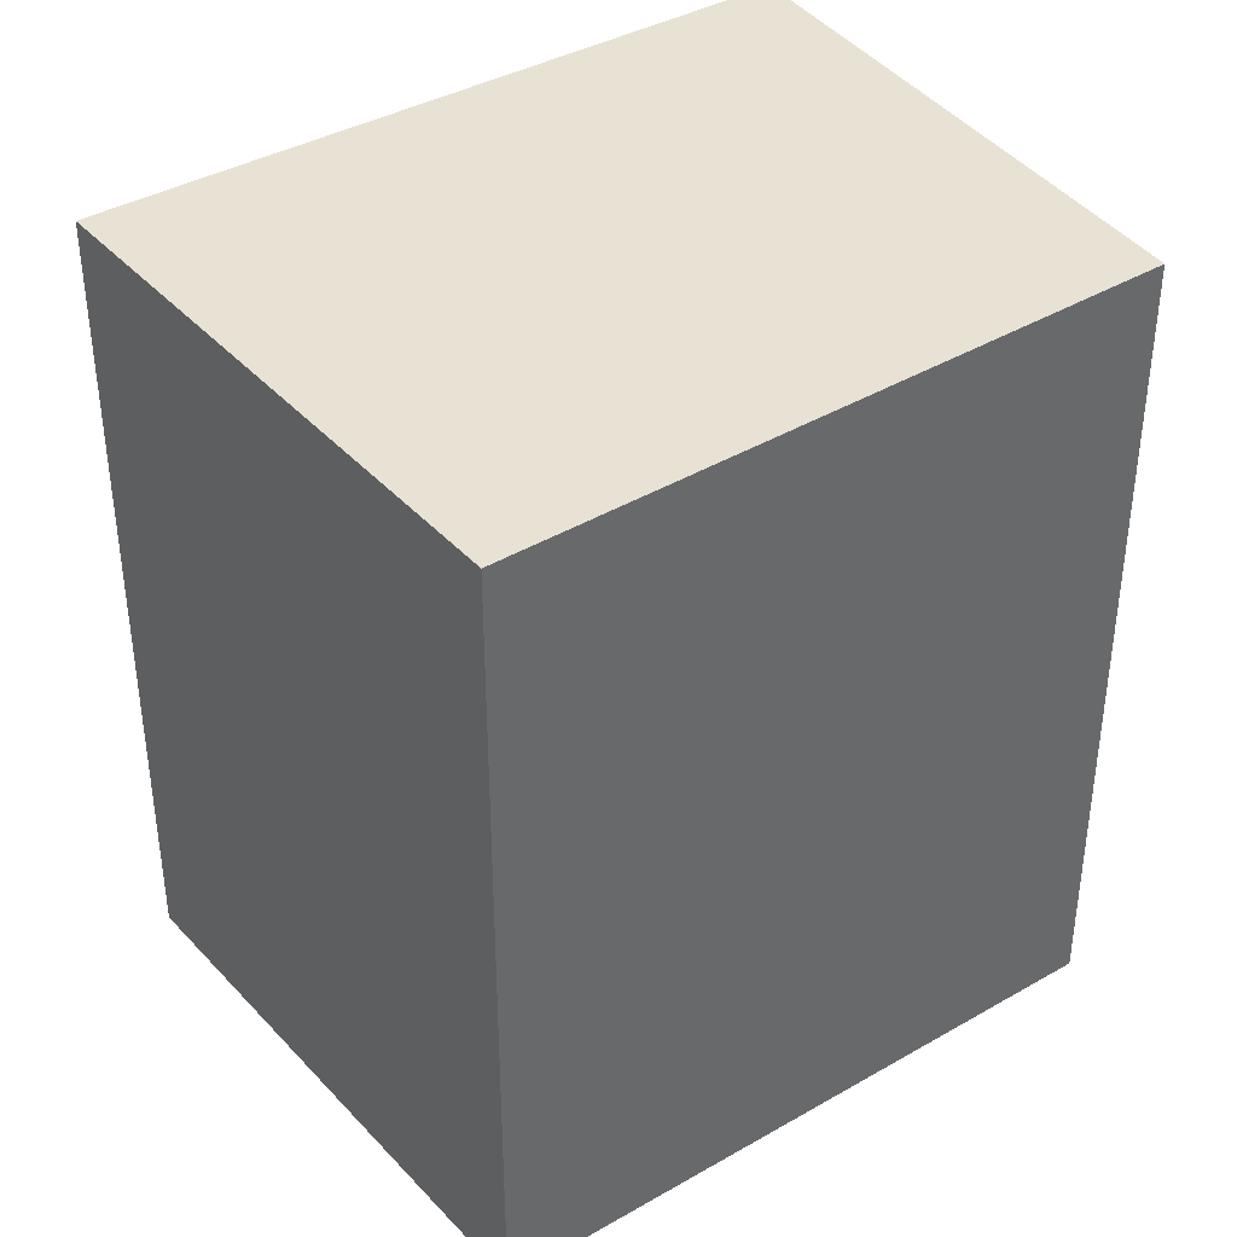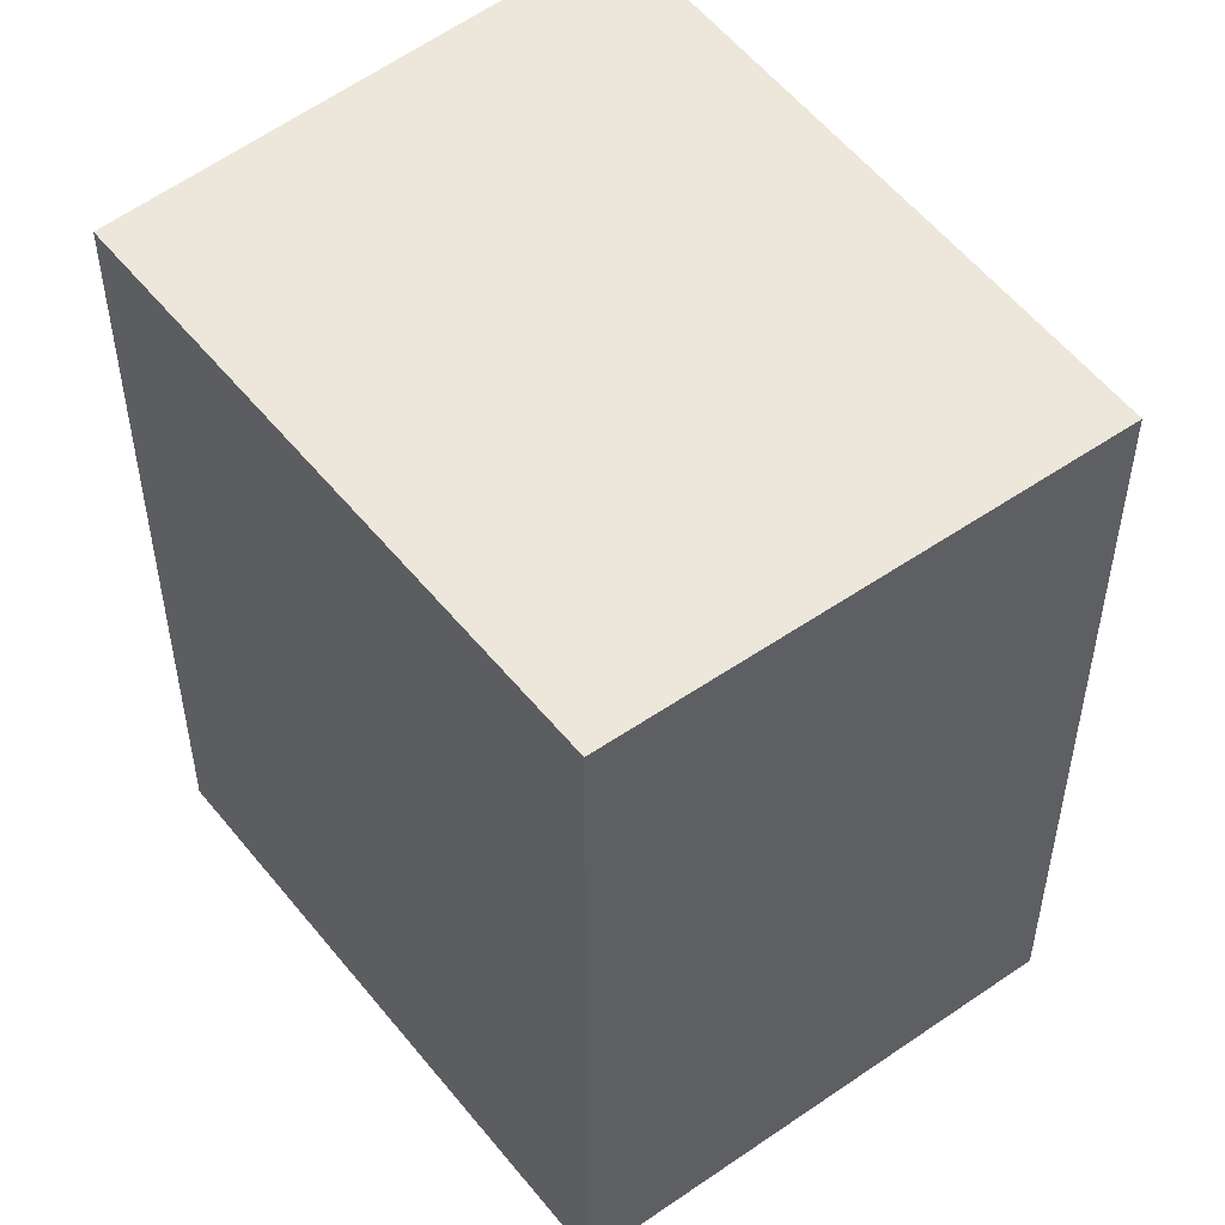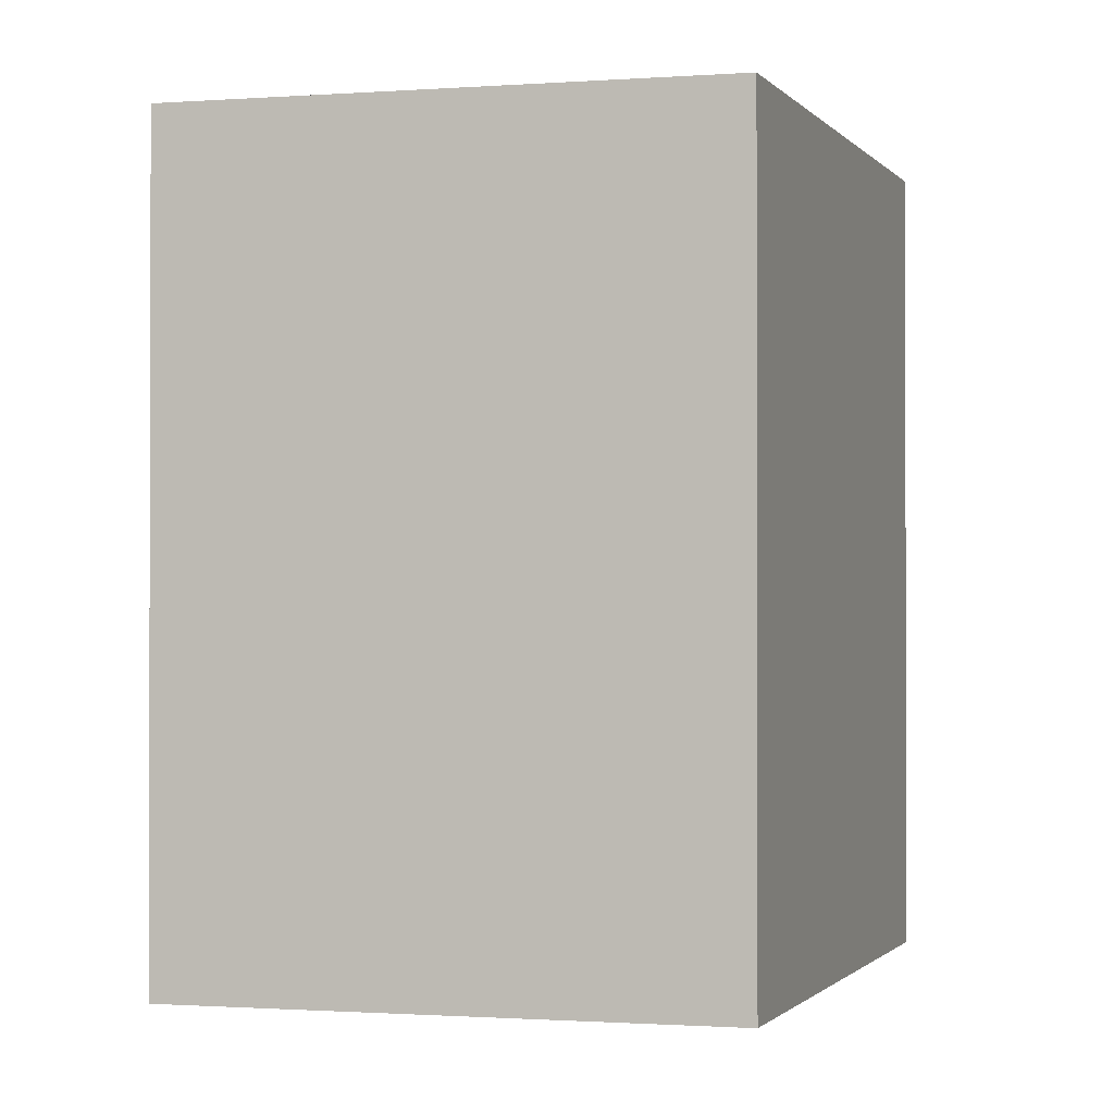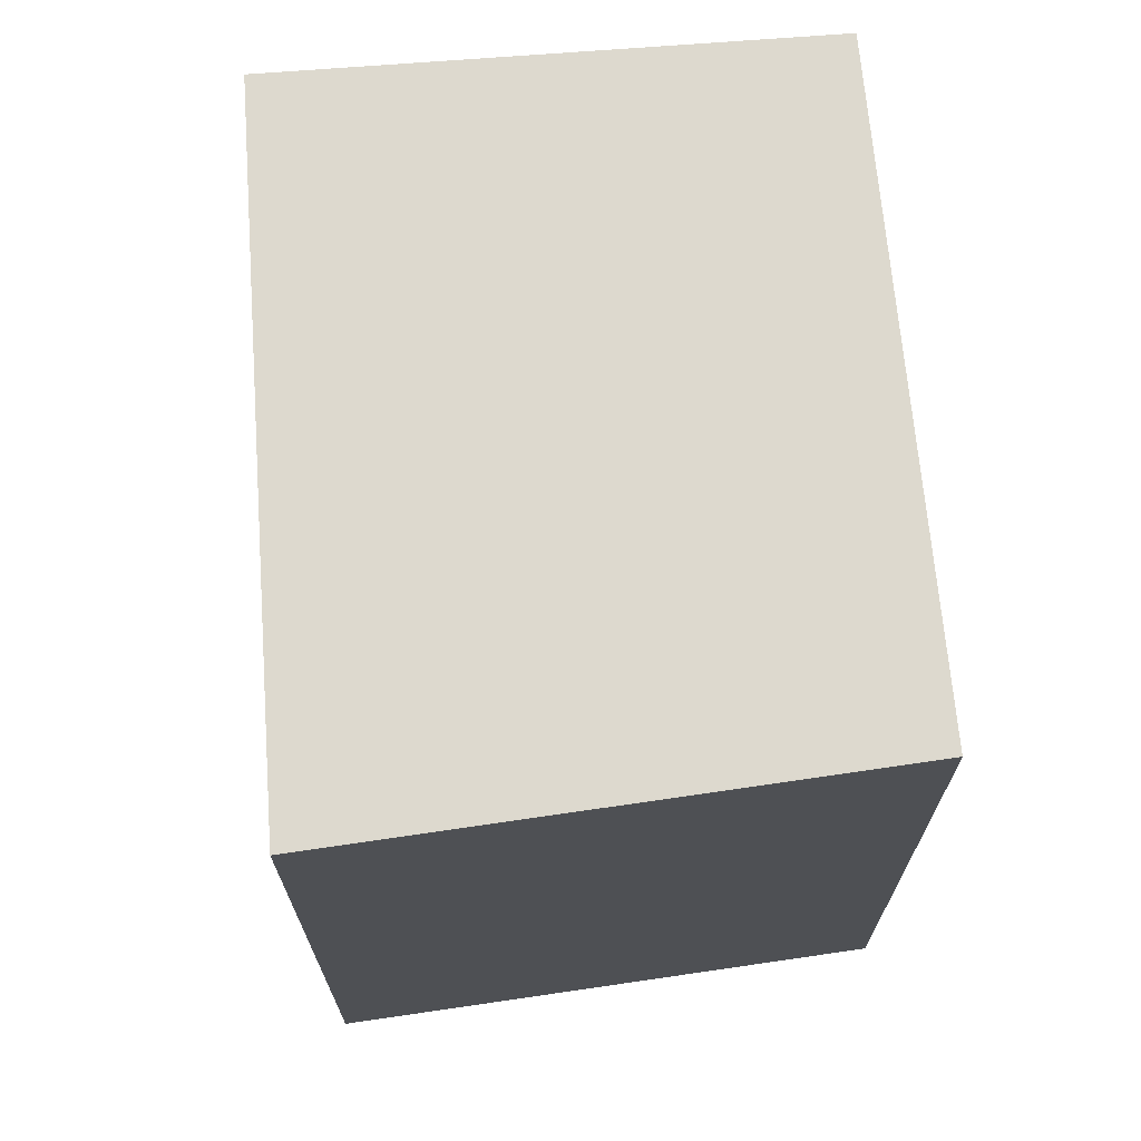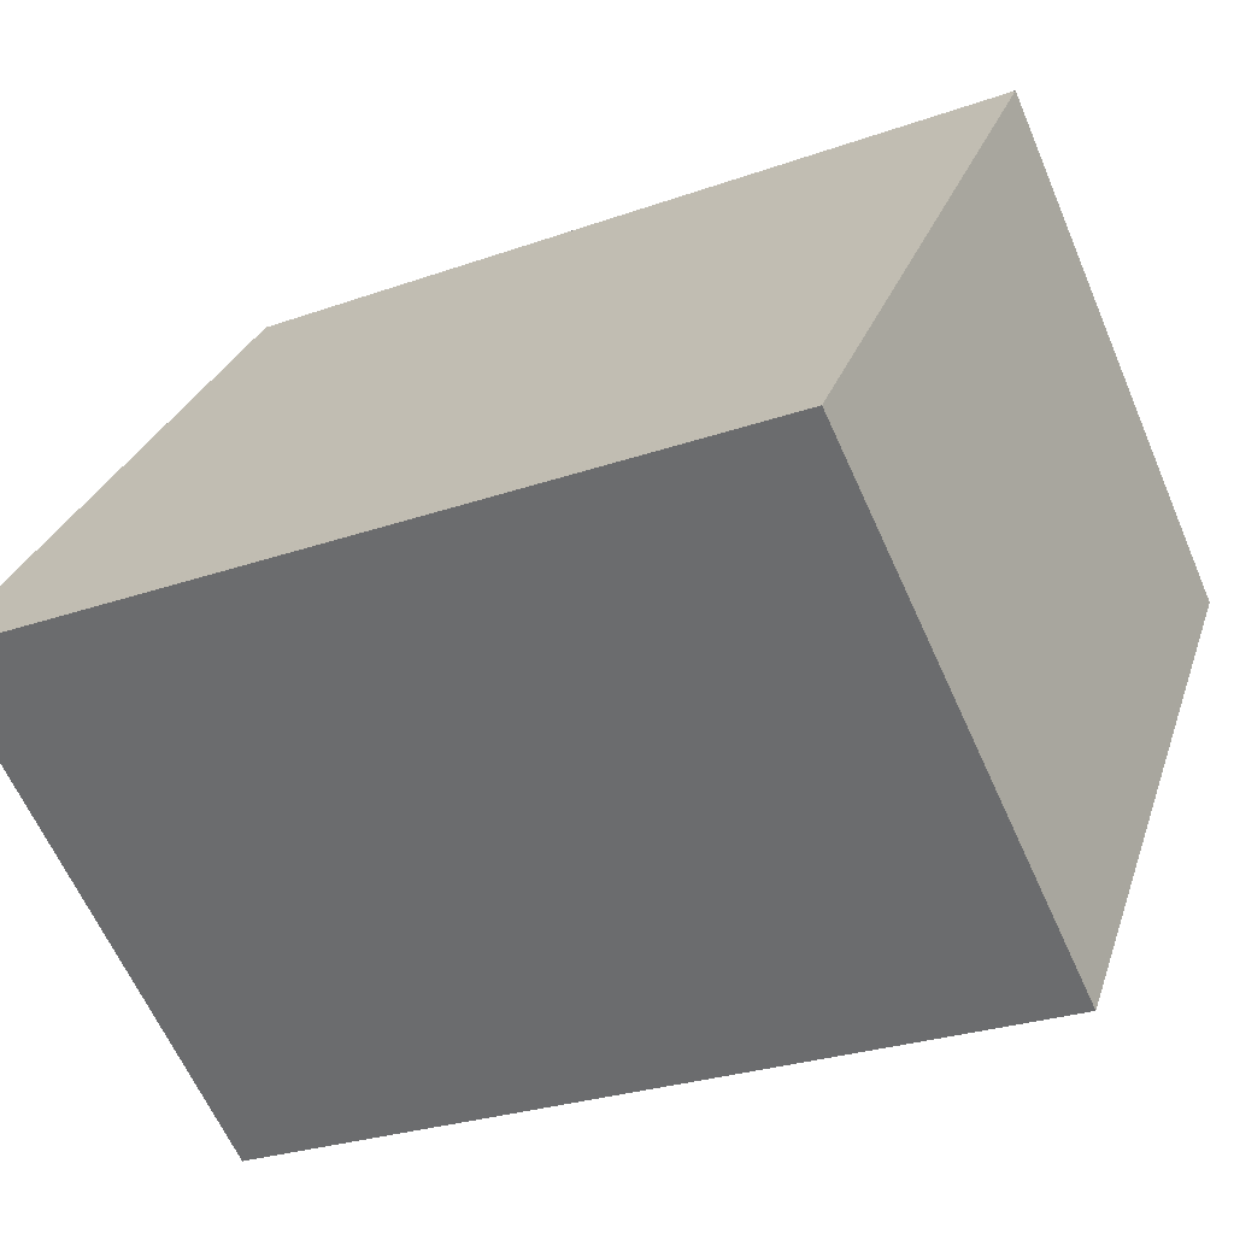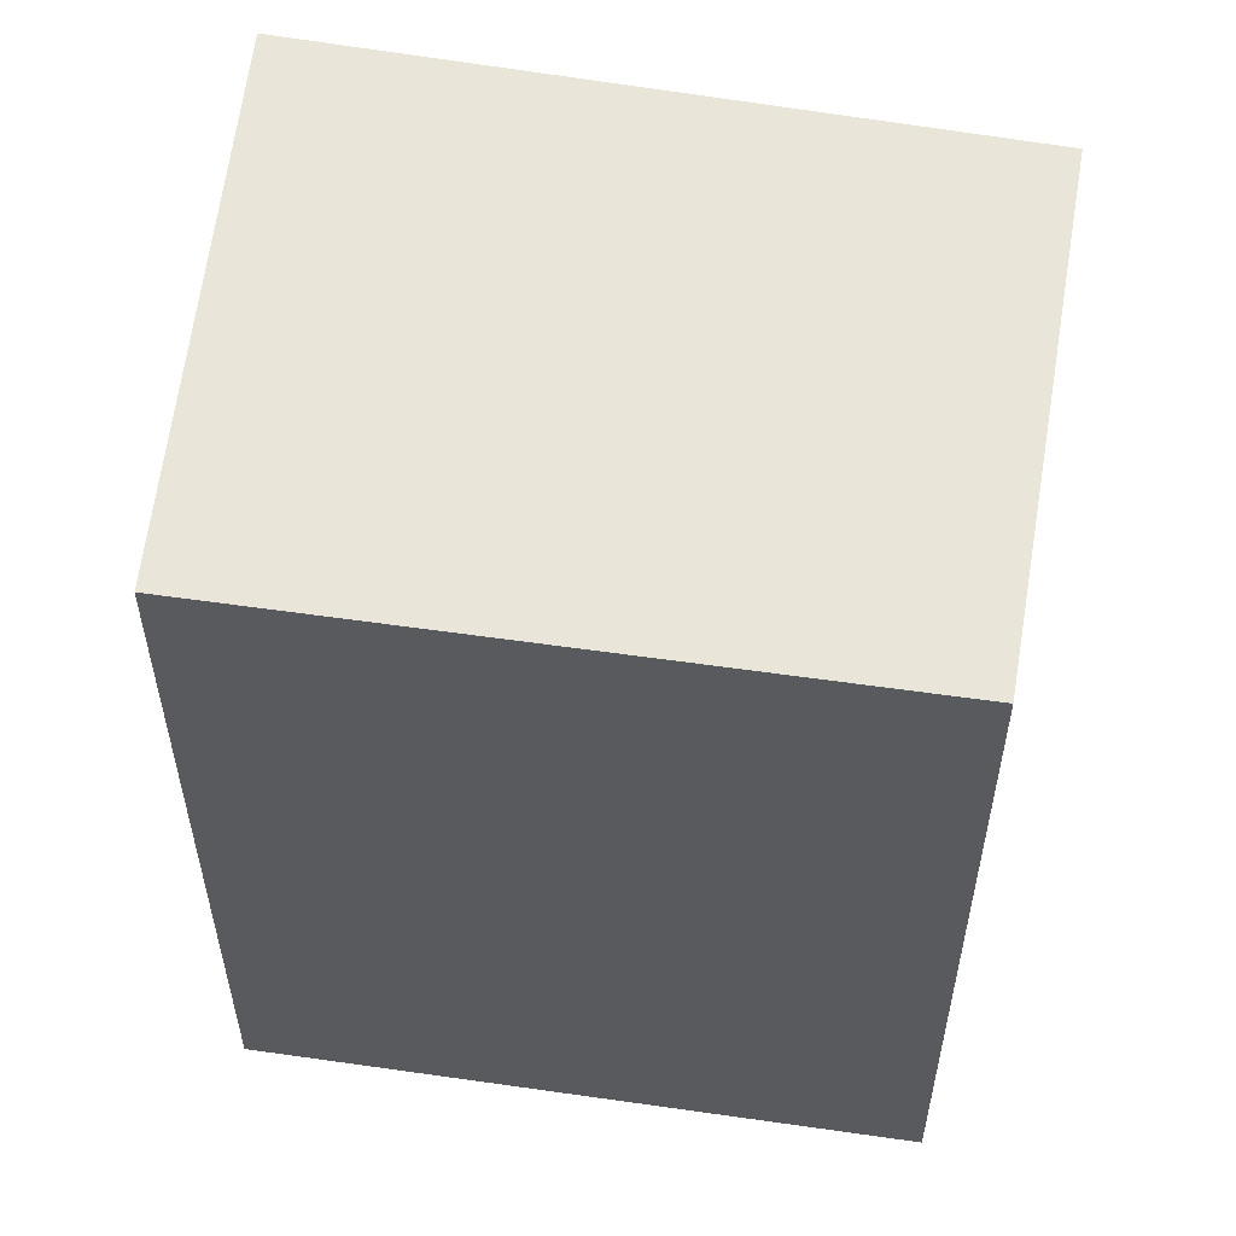
<metadata>
{"format":"obj","ext":"obj","renderer":"f3d","projection":"perspective","resolution":1024,"background":"white","views":[{"elev":40.8,"azim":-161.6,"up":"+Y"},{"elev":52.9,"azim":-74.0,"up":"+Y"},{"elev":-1.0,"azim":161.9,"up":"+Y"},{"elev":71.8,"azim":138.1,"up":"+Y"},{"elev":-26.6,"azim":119.4,"up":"+Z"},{"elev":57.8,"azim":-117.7,"up":"+Y"}]}
</metadata>
<code>
v  1.504 3.172 -2.057
v  1.649 3.172 1.269
v  3.318 3.172 -0.852
v  0 3.172 1.942e-16
v  3.318 5.217e-17 -0.852
v  1.504 1.26e-16 -2.057
v  0 0 0
v  1.649 -7.77e-17 1.269
g defaultobject
f 1 2 3
f 2 1 4
f 5 1 3
f 1 5 6
f 6 4 1
f 4 6 7
f 7 2 4
f 2 7 8
f 8 3 2
f 3 8 5
f 8 6 5
f 6 8 7

</code>
